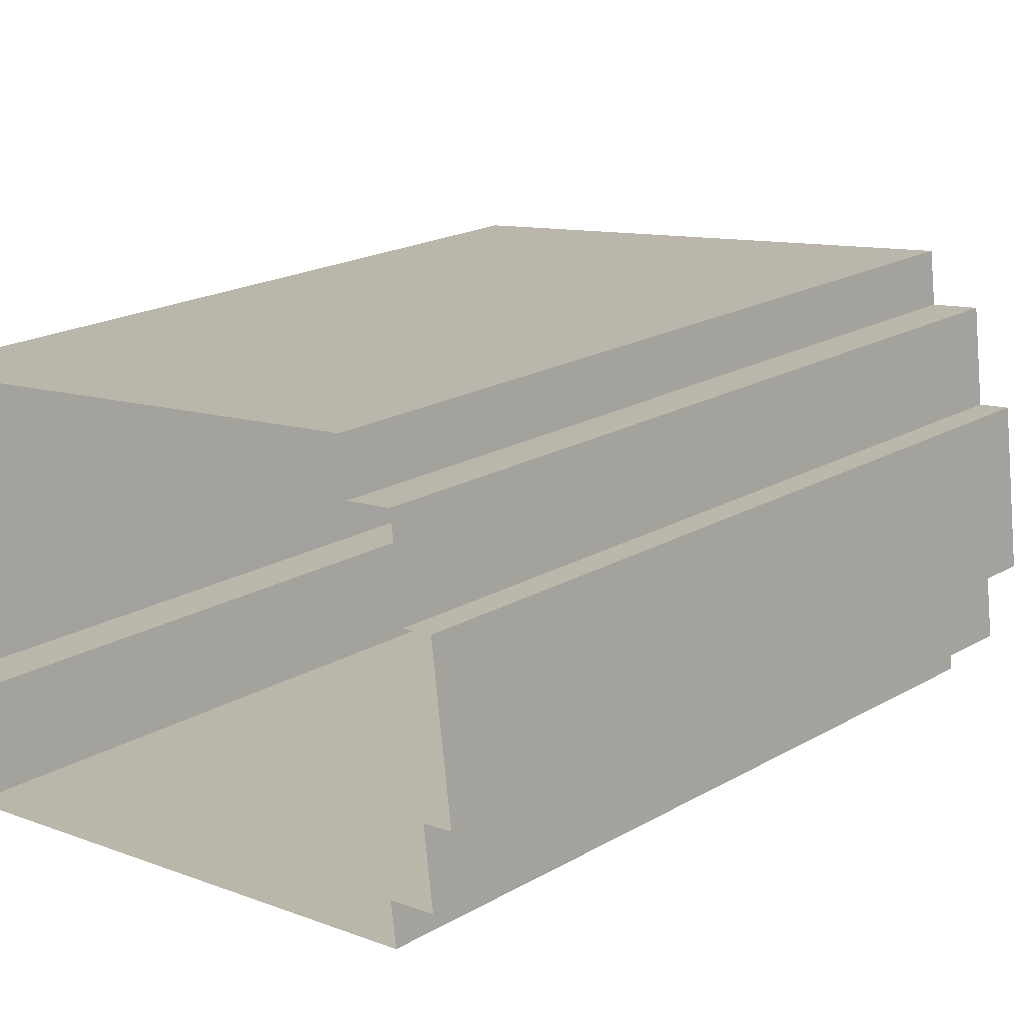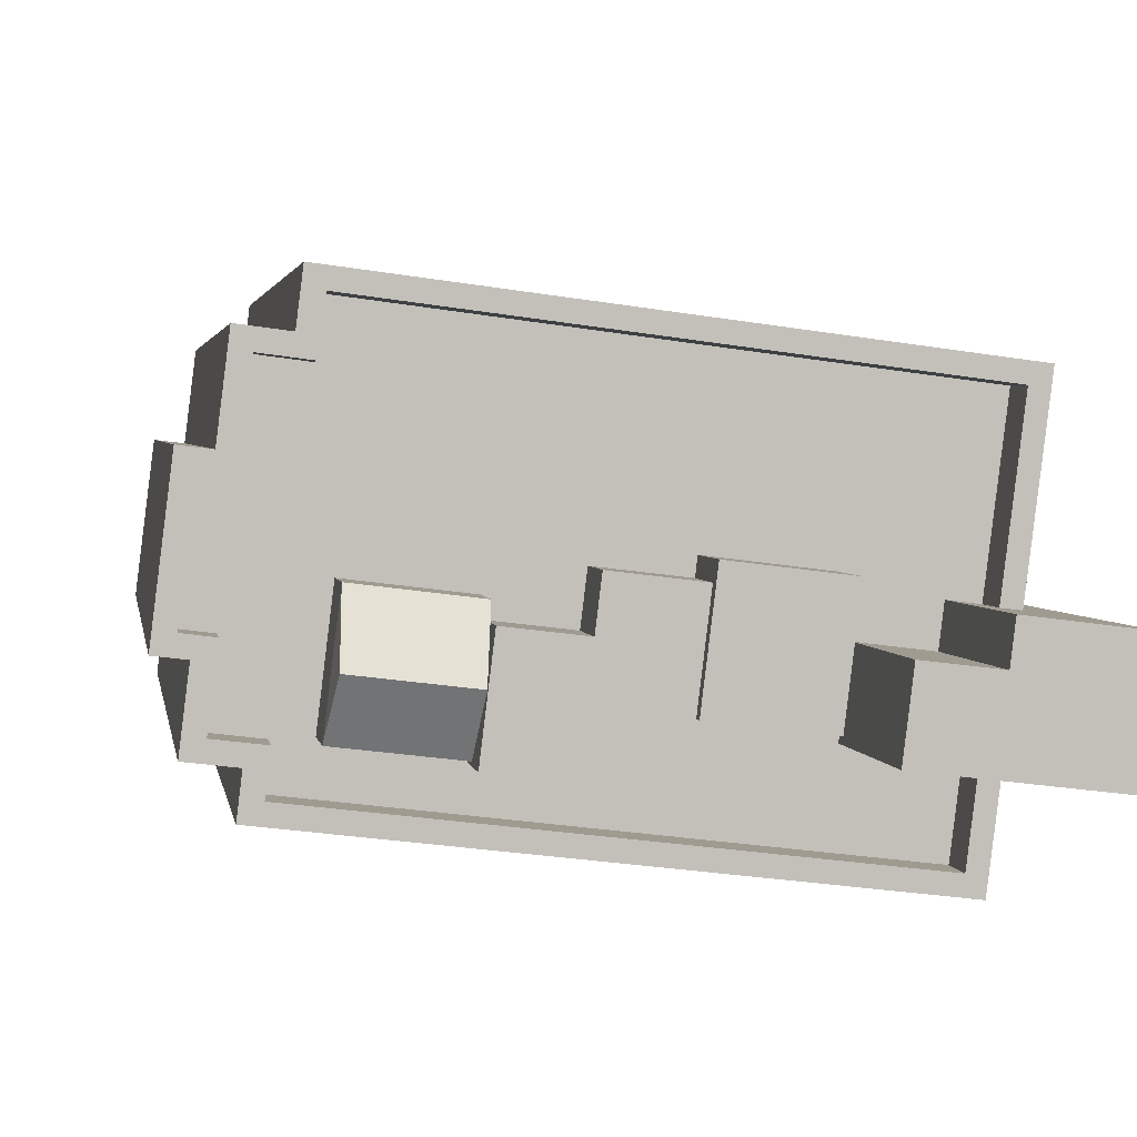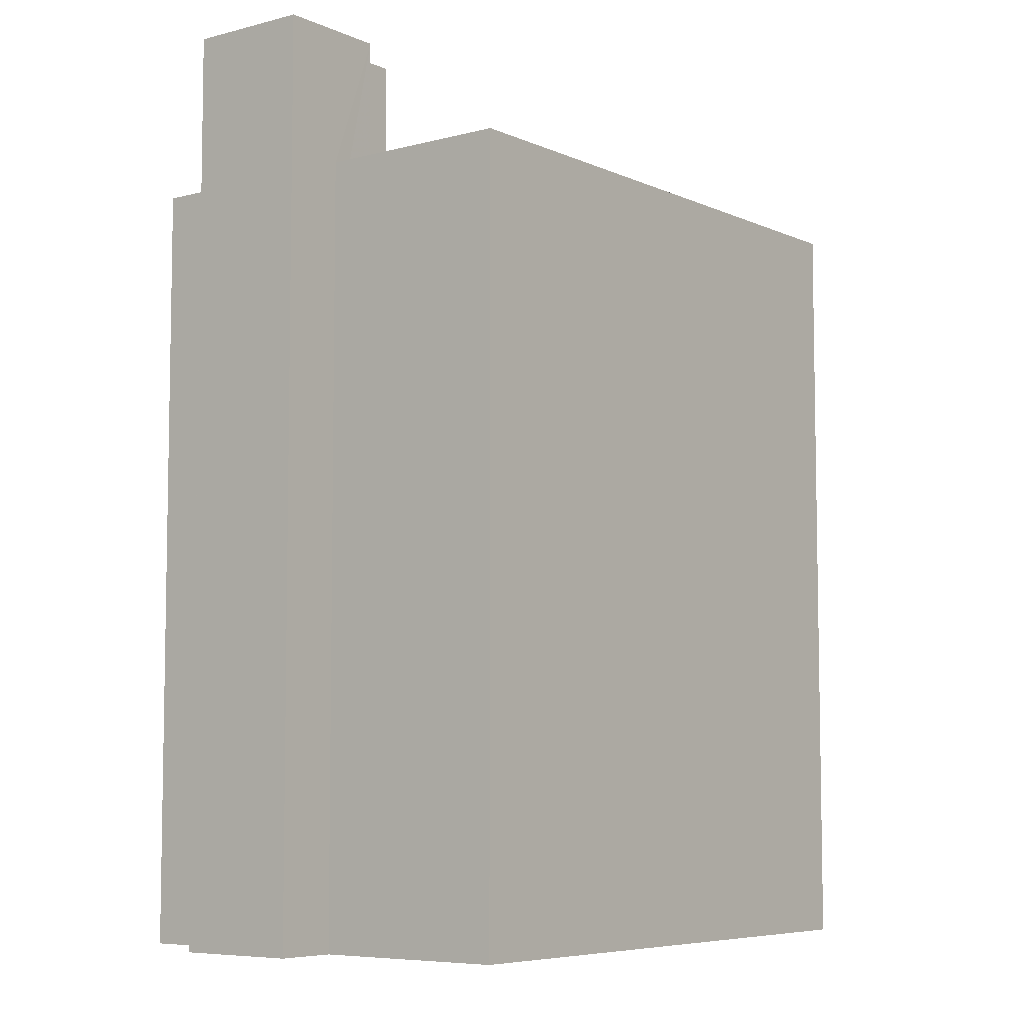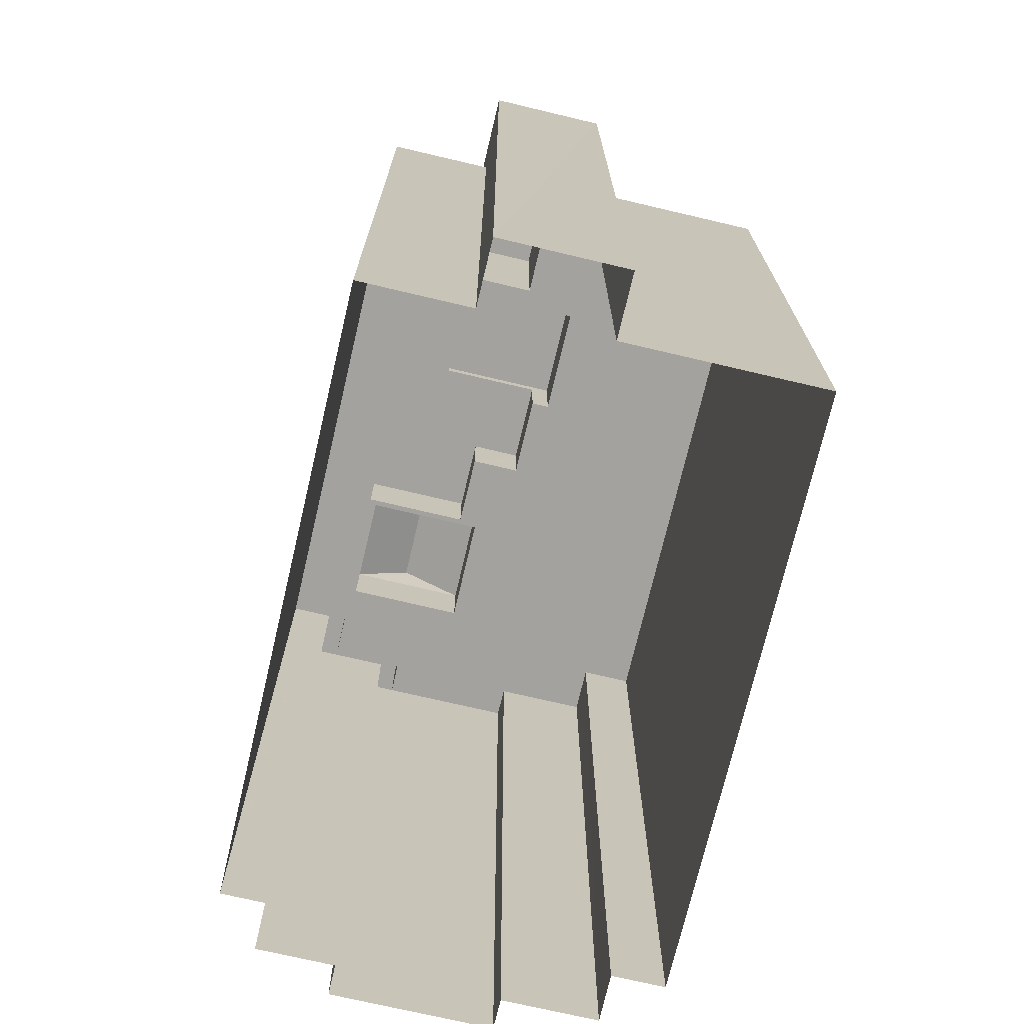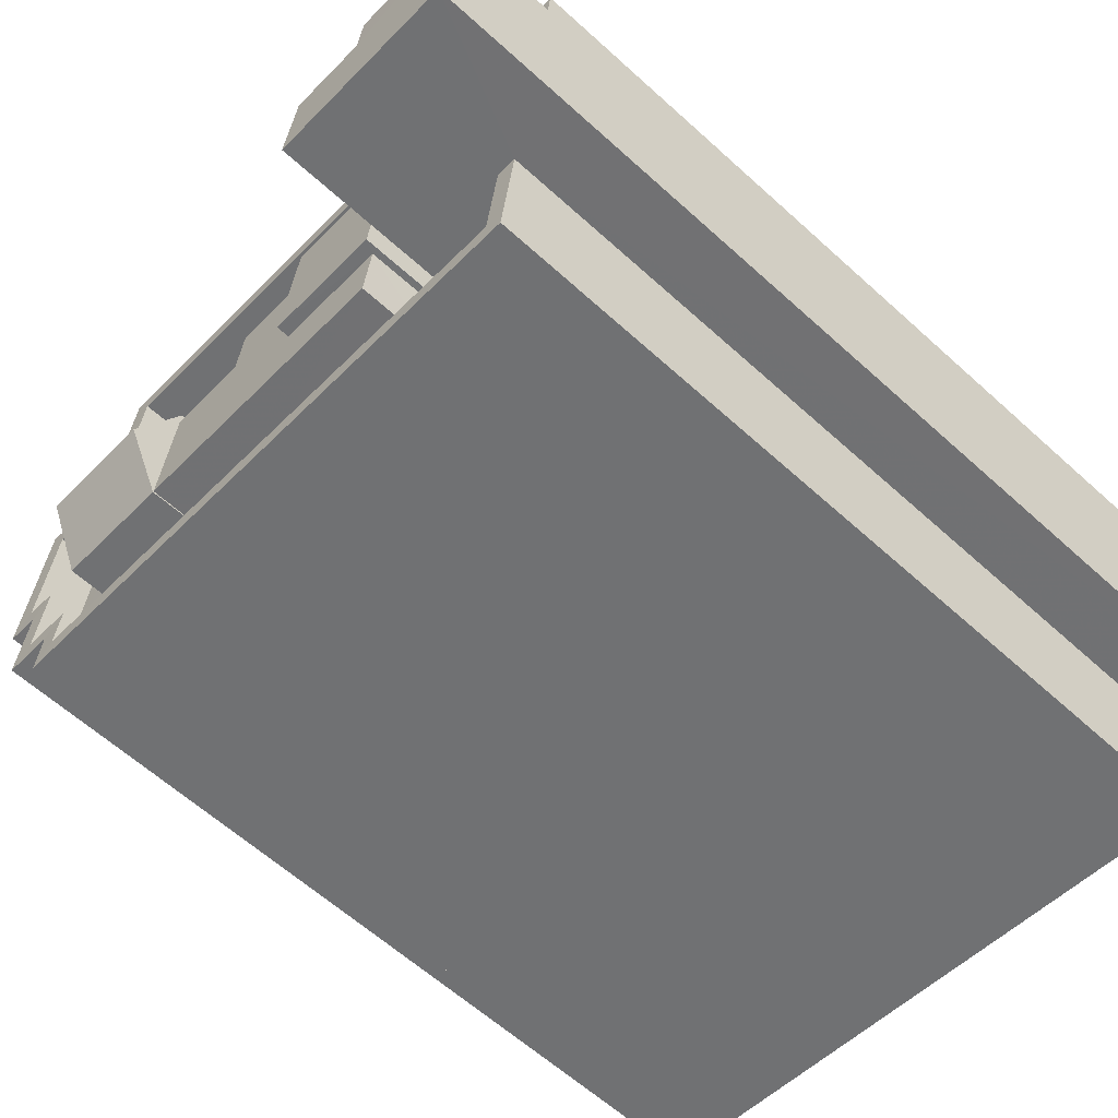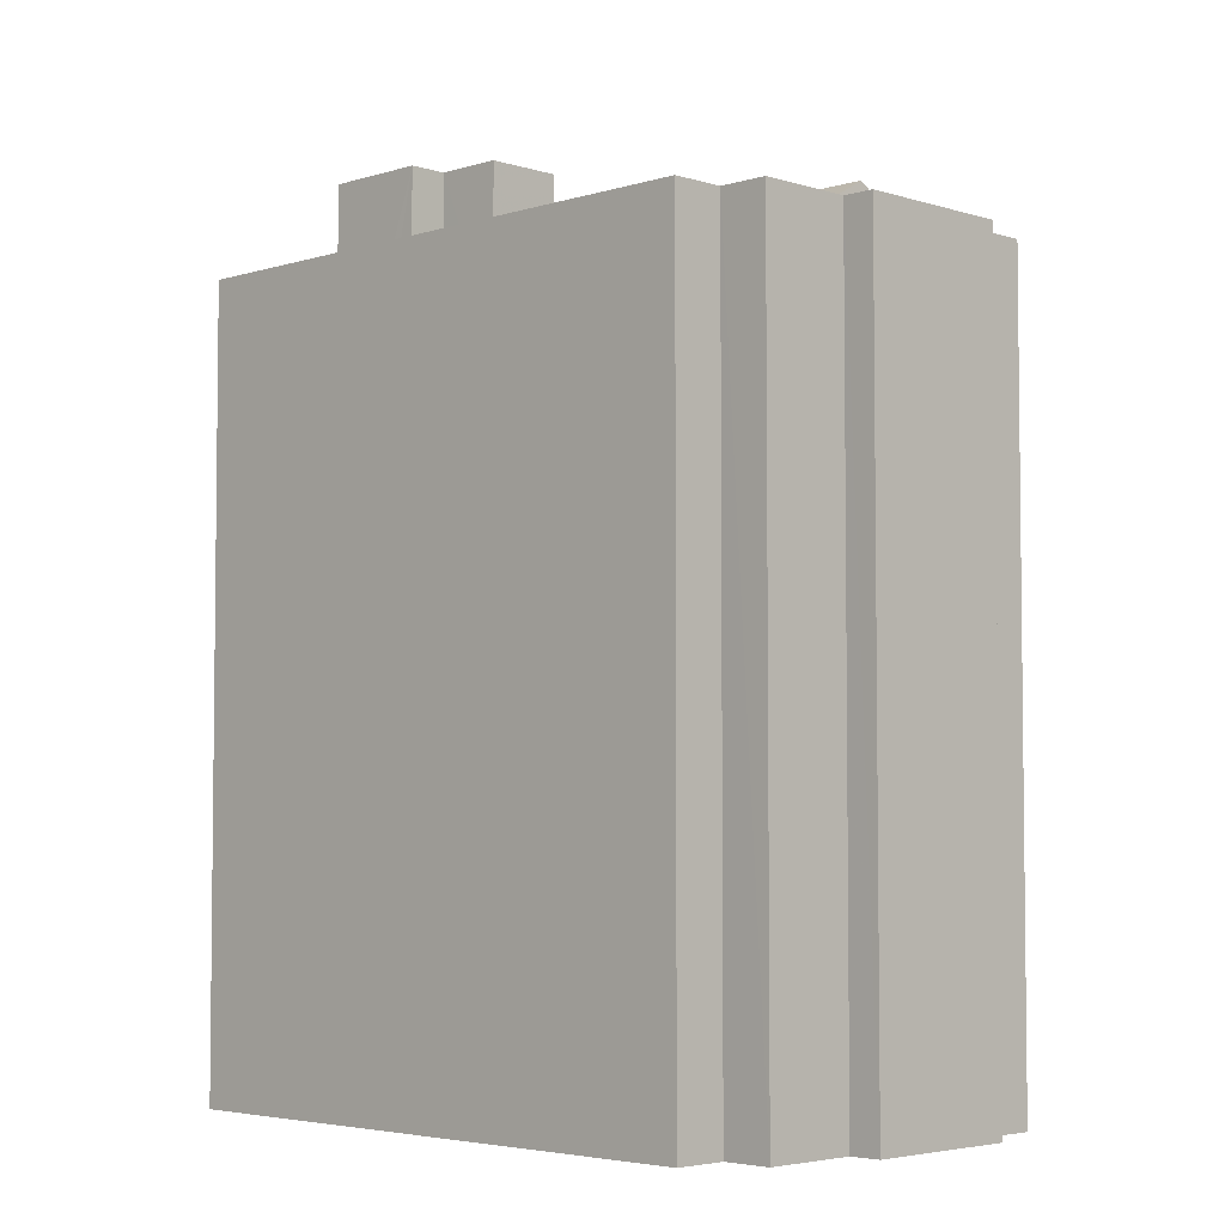
<metadata>
{"format":"obj","ext":"obj","renderer":"f3d","projection":"perspective","resolution":1024,"background":"white","views":[{"elev":20.2,"azim":-136.1,"up":"+Y"},{"elev":2.9,"azim":-9.5,"up":"+Y"},{"elev":-6.6,"azim":120.7,"up":"+Z"},{"elev":-72.5,"azim":69.6,"up":"+Z"},{"elev":-61.1,"azim":47.2,"up":"+Y"},{"elev":-4.3,"azim":-142.3,"up":"+Z"}]}
</metadata>
<code>
v -1.278e+04 -3.818e+04 47.68
v -1.278e+04 -3.818e+04 47.68
v -1.278e+04 -3.818e+04 47.68
v -1.279e+04 -3.818e+04 47.68
v -1.279e+04 -3.817e+04 47.68
v -1.279e+04 -3.817e+04 47.68
v -1.278e+04 -3.817e+04 47.68
v -1.279e+04 -3.817e+04 47.68
v -1.278e+04 -3.818e+04 47.92
v -1.278e+04 -3.818e+04 47.92
v -1.278e+04 -3.817e+04 47.92
v -1.278e+04 -3.817e+04 47.92
v -1.279e+04 -3.818e+04 46.33
v -1.279e+04 -3.818e+04 46.33
v -1.279e+04 -3.818e+04 46.33
v -1.279e+04 -3.818e+04 46.33
v -1.279e+04 -3.818e+04 46.33
v -1.278e+04 -3.818e+04 46.33
v -1.278e+04 -3.818e+04 46.33
v -1.278e+04 -3.818e+04 46.33
v -1.279e+04 -3.818e+04 46.33
v -1.278e+04 -3.818e+04 46.33
v -1.279e+04 -3.818e+04 46.33
v -1.279e+04 -3.818e+04 46.33
v -1.279e+04 -3.817e+04 46.33
v -1.279e+04 -3.817e+04 46.33
v -1.279e+04 -3.817e+04 46.33
v -1.279e+04 -3.817e+04 46.33
v -1.279e+04 -3.817e+04 46.33
v -1.279e+04 -3.817e+04 46.33
v -1.278e+04 -3.817e+04 46.33
v -1.279e+04 -3.817e+04 46.33
v -1.279e+04 -3.817e+04 46.33
v -1.278e+04 -3.817e+04 46.33
v -1.278e+04 -3.817e+04 46.33
v -1.279e+04 -3.817e+04 46.33
v -1.279e+04 -3.817e+04 46.33
v -1.279e+04 -3.817e+04 46.33
v -1.279e+04 -3.817e+04 46.33
v -1.278e+04 -3.817e+04 46.33
v -1.278e+04 -3.817e+04 46.33
v -1.278e+04 -3.817e+04 46.33
v -1.278e+04 -3.817e+04 46.33
v -1.278e+04 -3.818e+04 46.33
v -1.278e+04 -3.818e+04 46.33
v -1.278e+04 -3.818e+04 46.33
v -1.278e+04 -3.817e+04 46.33
v -1.278e+04 -3.817e+04 46.33
v -1.278e+04 -3.818e+04 46.33
v -1.279e+04 -3.817e+04 47.23
v -1.279e+04 -3.817e+04 47.23
v -1.278e+04 -3.817e+04 47.23
v -1.278e+04 -3.817e+04 47.23
v -1.278e+04 -3.817e+04 47.23
v -1.278e+04 -3.818e+04 47.23
v -1.279e+04 -3.818e+04 47.23
v -1.278e+04 -3.818e+04 47.23
v -1.278e+04 -3.818e+04 47.23
v -1.279e+04 -3.817e+04 47.23
v -1.279e+04 -3.817e+04 47.23
v -1.279e+04 -3.817e+04 47.23
v -1.278e+04 -3.817e+04 47.23
v -1.279e+04 -3.818e+04 47.23
v -1.279e+04 -3.818e+04 47.23
v -1.279e+04 -3.818e+04 47.23
v -1.279e+04 -3.818e+04 47.23
v -1.279e+04 -3.817e+04 47.23
v -1.279e+04 -3.817e+04 47.23
v -1.279e+04 -3.817e+04 47.23
v -1.279e+04 -3.817e+04 47.23
v -1.278e+04 -3.818e+04 47.23
v -1.279e+04 -3.817e+04 47.23
v -1.279e+04 -3.817e+04 47.23
v -1.279e+04 -3.818e+04 47.23
v -1.279e+04 -3.817e+04 47.23
v -1.279e+04 -3.817e+04 47.23
v -1.279e+04 -3.817e+04 47.23
v -1.279e+04 -3.817e+04 47.64
v -1.279e+04 -3.817e+04 47.64
v -1.279e+04 -3.817e+04 48.38
v -1.279e+04 -3.817e+04 48.38
v -1.279e+04 -3.818e+04 47.64
v -1.279e+04 -3.818e+04 47.64
v -1.278e+04 -3.817e+04 50
v -1.278e+04 -3.818e+04 50
v -1.278e+04 -3.817e+04 50
v -1.278e+04 -3.817e+04 50
v -1.278e+04 -3.817e+04 50
v -1.278e+04 -3.818e+04 50
v -1.278e+04 -3.818e+04 31.29
v -1.278e+04 -3.818e+04 31.29
v -1.279e+04 -3.818e+04 31.3
v -1.279e+04 -3.818e+04 31.3
v -1.279e+04 -3.818e+04 31.3
v -1.279e+04 -3.817e+04 31.3
v -1.279e+04 -3.817e+04 31.3
v -1.279e+04 -3.817e+04 31.3
v -1.279e+04 -3.817e+04 31.3
v -1.279e+04 -3.817e+04 31.3
v -1.279e+04 -3.817e+04 31.3
v -1.279e+04 -3.817e+04 31.3
v -1.278e+04 -3.817e+04 31.29
v -1.278e+04 -3.817e+04 31.29
v -1.278e+04 -3.817e+04 31.29
v -1.278e+04 -3.818e+04 31.29
f 1 2 3
f 3 2 4
f 5 4 6
f 6 7 8
f 6 2 7
f 4 2 6
f 9 10 11
f 12 9 11
f 13 14 15
f 16 13 17
f 18 19 20
f 15 14 21
f 19 18 22
f 23 20 17
f 24 16 17
f 13 15 23
f 17 20 19
f 13 23 17
f 25 14 13
f 16 24 26
f 25 27 28
f 28 27 29
f 30 31 32
f 33 34 31
f 35 34 33
f 36 33 37
f 26 36 37
f 16 26 37
f 30 38 37
f 38 25 13
f 27 30 39
f 38 27 25
f 30 33 31
f 37 33 30
f 38 30 27
f 40 41 31
f 42 41 43
f 18 44 22
f 40 31 34
f 44 18 45
f 46 22 44
f 47 43 48
f 48 49 44
f 49 46 44
f 40 49 48
f 43 41 40
f 43 40 48
f 50 51 52
f 53 54 52
f 55 56 57
f 58 55 57
f 59 60 61
f 50 61 51
f 54 53 62
f 63 64 56
f 65 66 64
f 67 68 69
f 68 70 69
f 59 70 60
f 58 71 55
f 72 66 65
f 73 67 72
f 74 64 63
f 55 63 56
f 53 52 51
f 75 51 61
f 75 61 60
f 60 70 76
f 77 73 72
f 65 77 72
f 74 65 64
f 68 67 73
f 68 76 70
f 78 79 80
f 79 81 80
f 80 81 82
f 82 81 83
f 81 79 83
f 84 85 86
f 87 86 88
f 88 86 89
f 86 85 89
f 26 24 5
f 24 17 4
f 24 4 5
f 26 6 36
f 26 5 6
f 36 8 33
f 36 6 8
f 33 7 35
f 33 8 7
f 19 22 3
f 22 46 1
f 3 22 1
f 3 4 17
f 19 3 17
f 9 1 10
f 10 1 49
f 9 2 1
f 49 1 46
f 34 12 11
f 40 34 11
f 11 10 49
f 40 11 49
f 2 9 7
f 35 7 34
f 34 7 12
f 7 9 12
f 58 57 90
f 91 58 90
f 57 92 90
f 57 56 92
f 64 93 92
f 56 64 92
f 64 94 93
f 64 66 94
f 72 95 94
f 66 72 94
f 72 96 95
f 72 67 96
f 69 97 96
f 67 69 96
f 70 98 97
f 69 70 97
f 59 99 98
f 70 59 98
f 61 100 99
f 59 61 99
f 50 101 100
f 61 50 100
f 52 102 101
f 50 52 101
f 103 102 52
f 54 103 52
f 20 55 18
f 55 71 18
f 71 45 18
f 42 53 41
f 42 62 53
f 55 20 23
f 63 55 23
f 74 23 15
f 74 63 23
f 74 15 21
f 65 74 21
f 25 77 14
f 14 65 21
f 14 77 65
f 77 25 28
f 73 77 28
f 68 28 29
f 68 73 28
f 76 29 27
f 76 68 29
f 60 27 39
f 60 76 27
f 75 39 30
f 75 60 39
f 51 30 32
f 51 75 30
f 41 53 31
f 31 51 32
f 31 53 51
f 78 80 82
f 38 79 78
f 37 38 78
f 16 37 78
f 82 16 78
f 13 16 82
f 83 13 82
f 79 13 83
f 79 38 13
f 54 104 103
f 104 54 88
f 43 87 62
f 42 43 62
f 87 88 54
f 87 54 62
f 88 105 104
f 88 89 105
f 91 105 58
f 105 89 58
f 45 71 44
f 44 71 85
f 71 89 85
f 58 89 71
f 48 86 47
f 48 84 86
f 47 87 43
f 47 86 87
f 44 85 84
f 48 44 84

</code>
